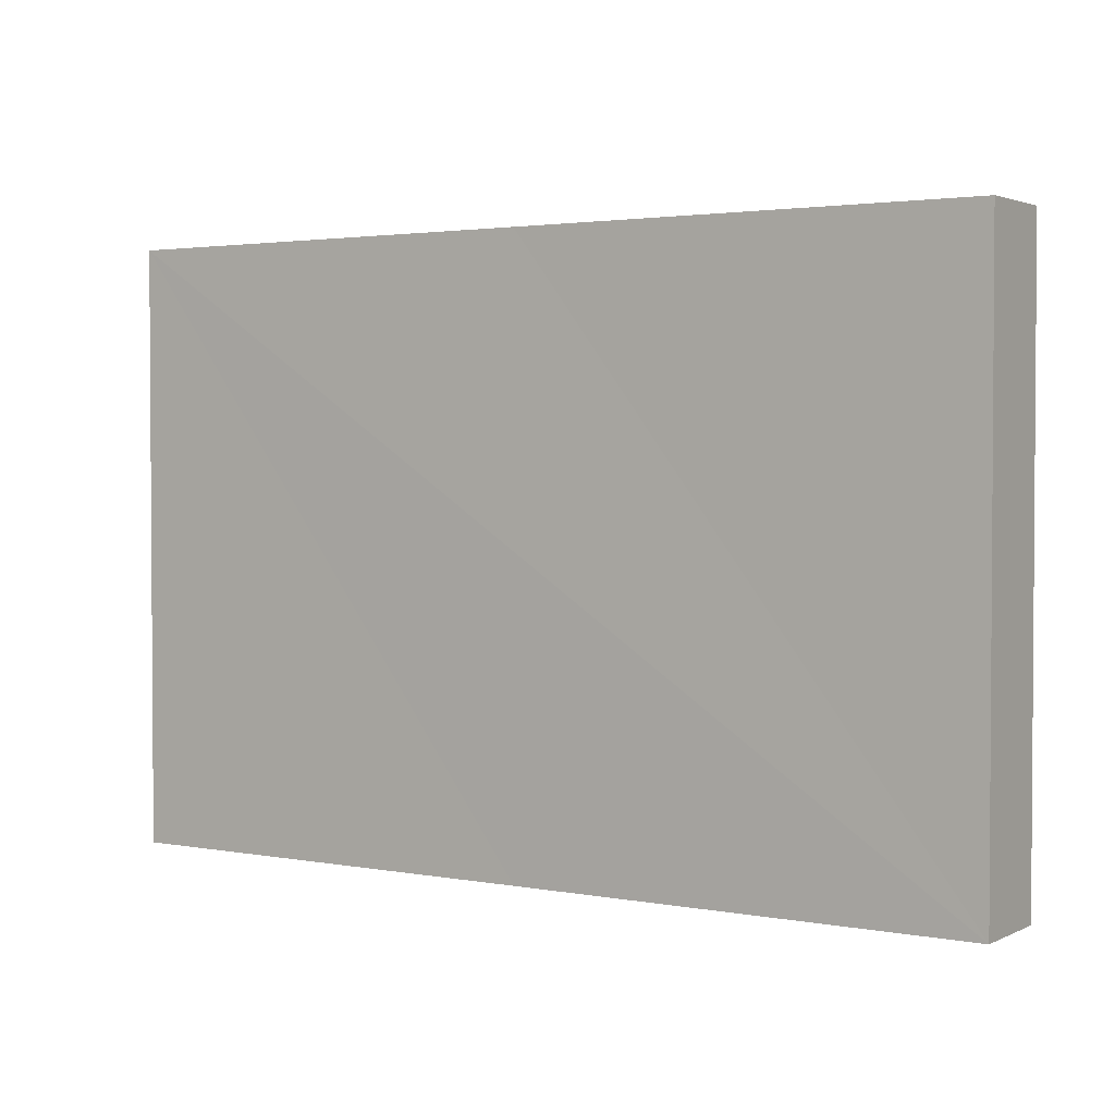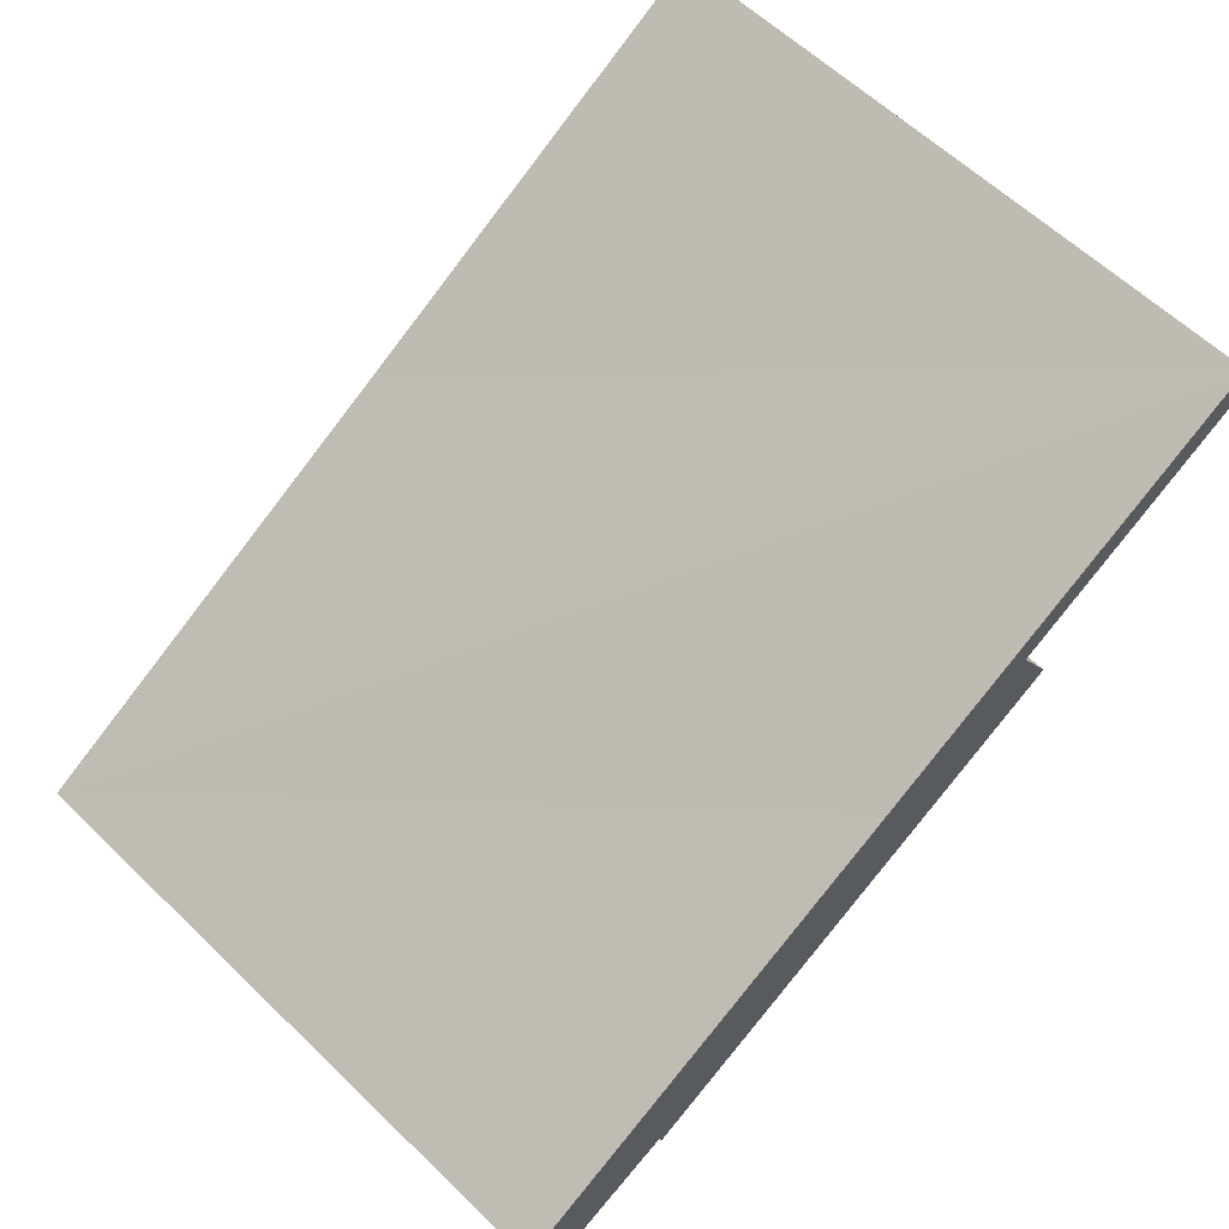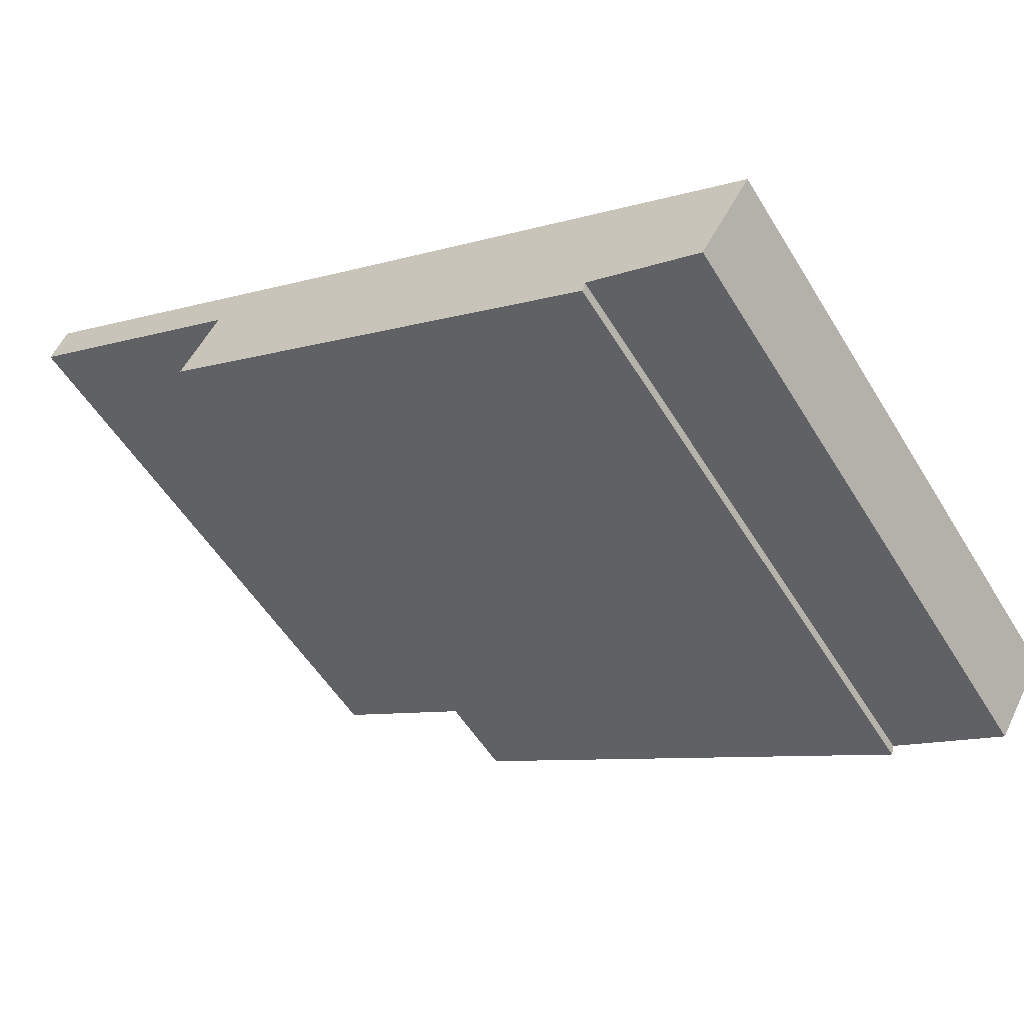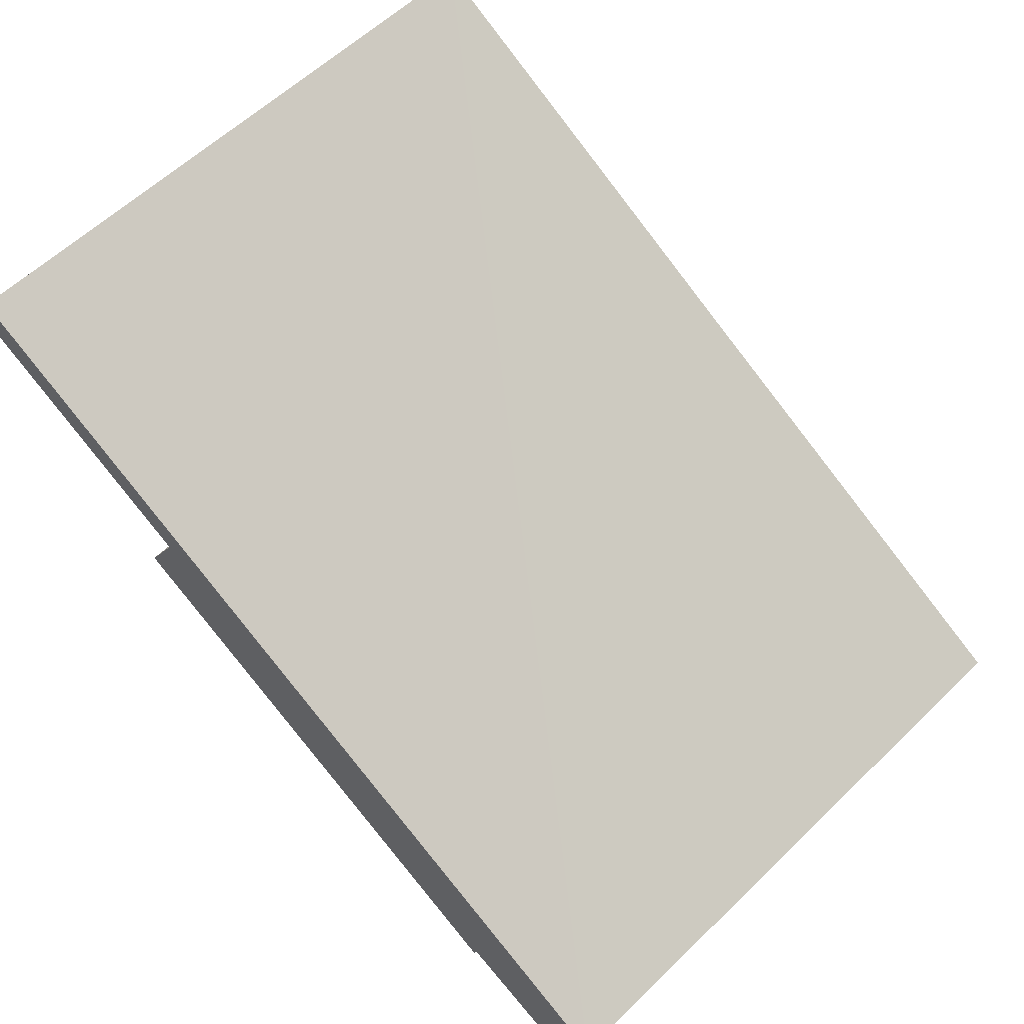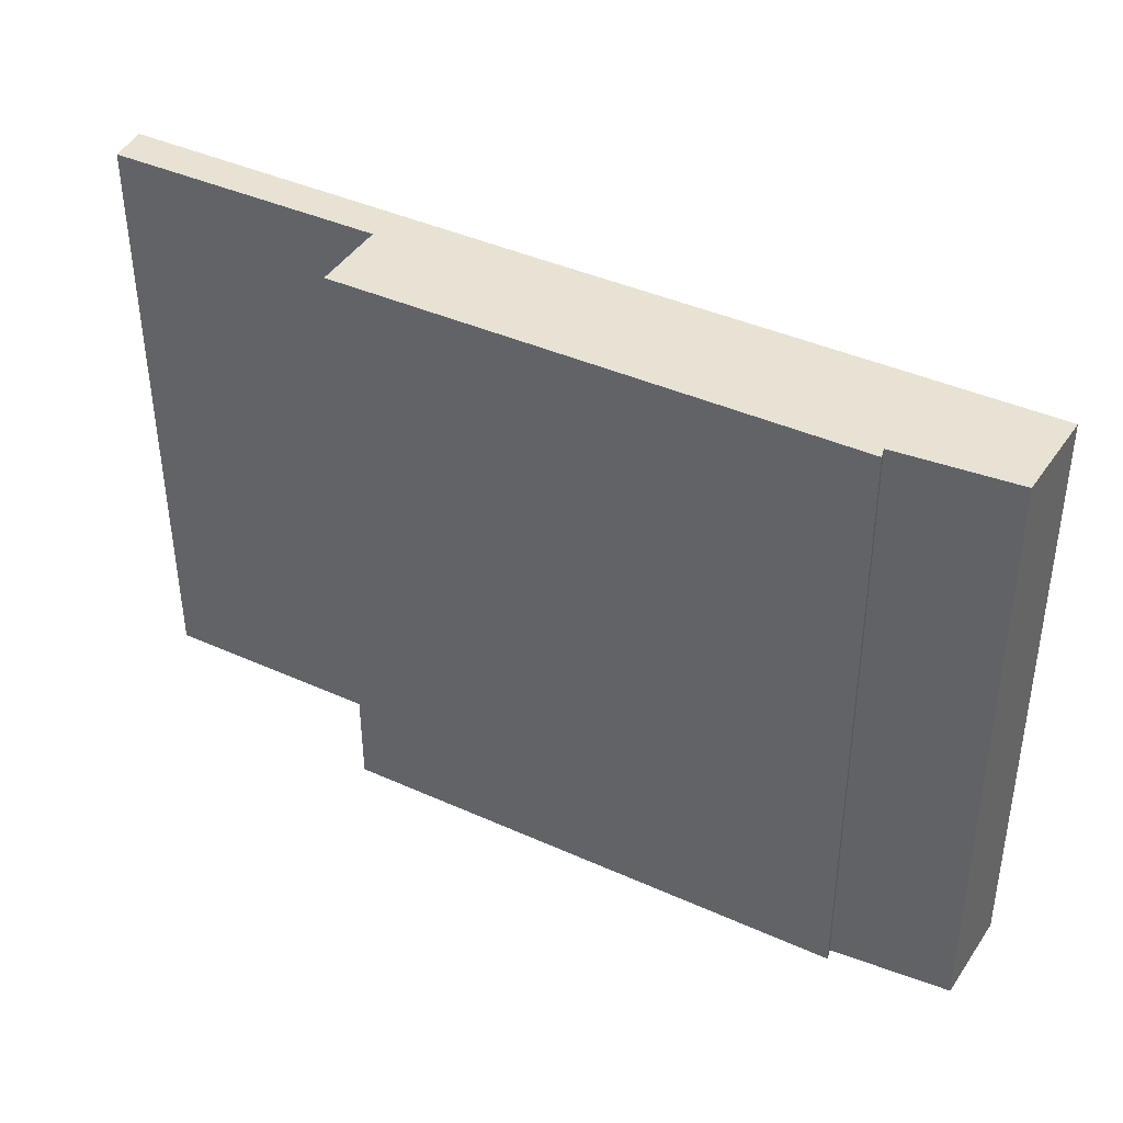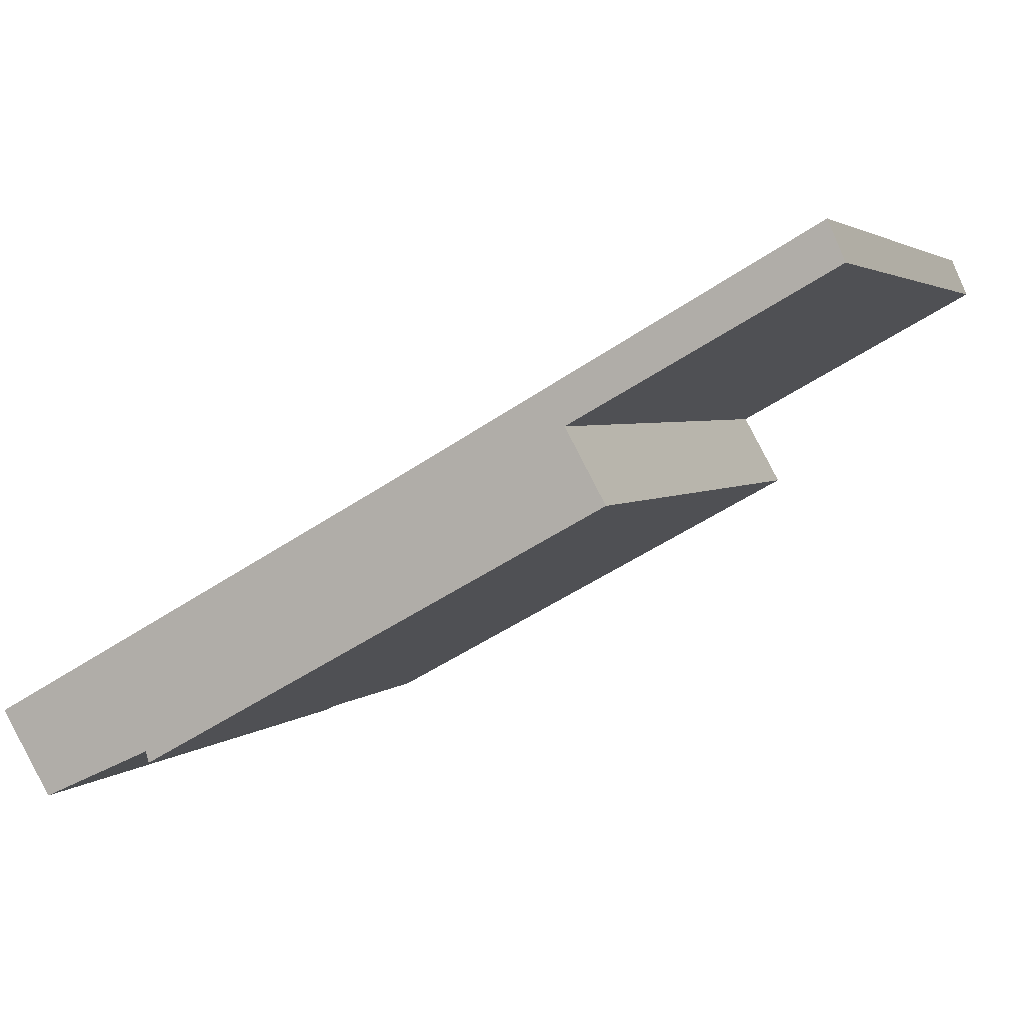
<metadata>
{"format":"obj","ext":"obj","renderer":"f3d","projection":"perspective","resolution":1024,"background":"white","views":[{"elev":2.4,"azim":63.3,"up":"+Y"},{"elev":61.0,"azim":134.4,"up":"+Z"},{"elev":-54.6,"azim":31.1,"up":"+Z"},{"elev":59.2,"azim":45.3,"up":"+Z"},{"elev":-49.2,"azim":0.2,"up":"+Z"},{"elev":3.1,"azim":-158.9,"up":"+Z"}]}
</metadata>
<code>
v  4.238 6.272 -1.917
v  0 6.272 3.84e-16
v  0.163 6.272 0.38
v  2.545 6.272 -1.41
v  8.525 6.272 -4.295
v  6.896 6.272 -4.613
v  8.02 6.272 -5.126
v  6.866 6.272 -4.725
v  2.152 6.272 -2.119
v  8.525 2.63e-16 -4.295
v  8.02 3.139e-16 -5.126
v  6.896 2.825e-16 -4.613
v  6.866 2.893e-16 -4.725
v  2.152 1.298e-16 -2.119
v  2.545 8.634e-17 -1.41
v  0 0 0
v  0.163 -2.327e-17 0.38
v  4.238 1.174e-16 -1.917
g defaultobject
f 1 2 3
f 2 1 4
f 5 6 1
f 6 5 7
f 4 8 9
f 8 4 1
f 8 1 6
f 10 7 5
f 7 10 11
f 11 6 7
f 6 11 12
f 13 9 8
f 9 13 14
f 15 2 4
f 2 15 16
f 12 8 6
f 8 12 13
f 14 4 9
f 4 14 15
f 16 3 2
f 3 16 17
f 1 10 5
f 10 1 3
f 10 3 18
f 18 3 17
f 16 18 17
f 18 16 15
f 18 15 14
f 18 14 13
f 18 13 12
f 12 10 18
f 10 12 11

</code>
